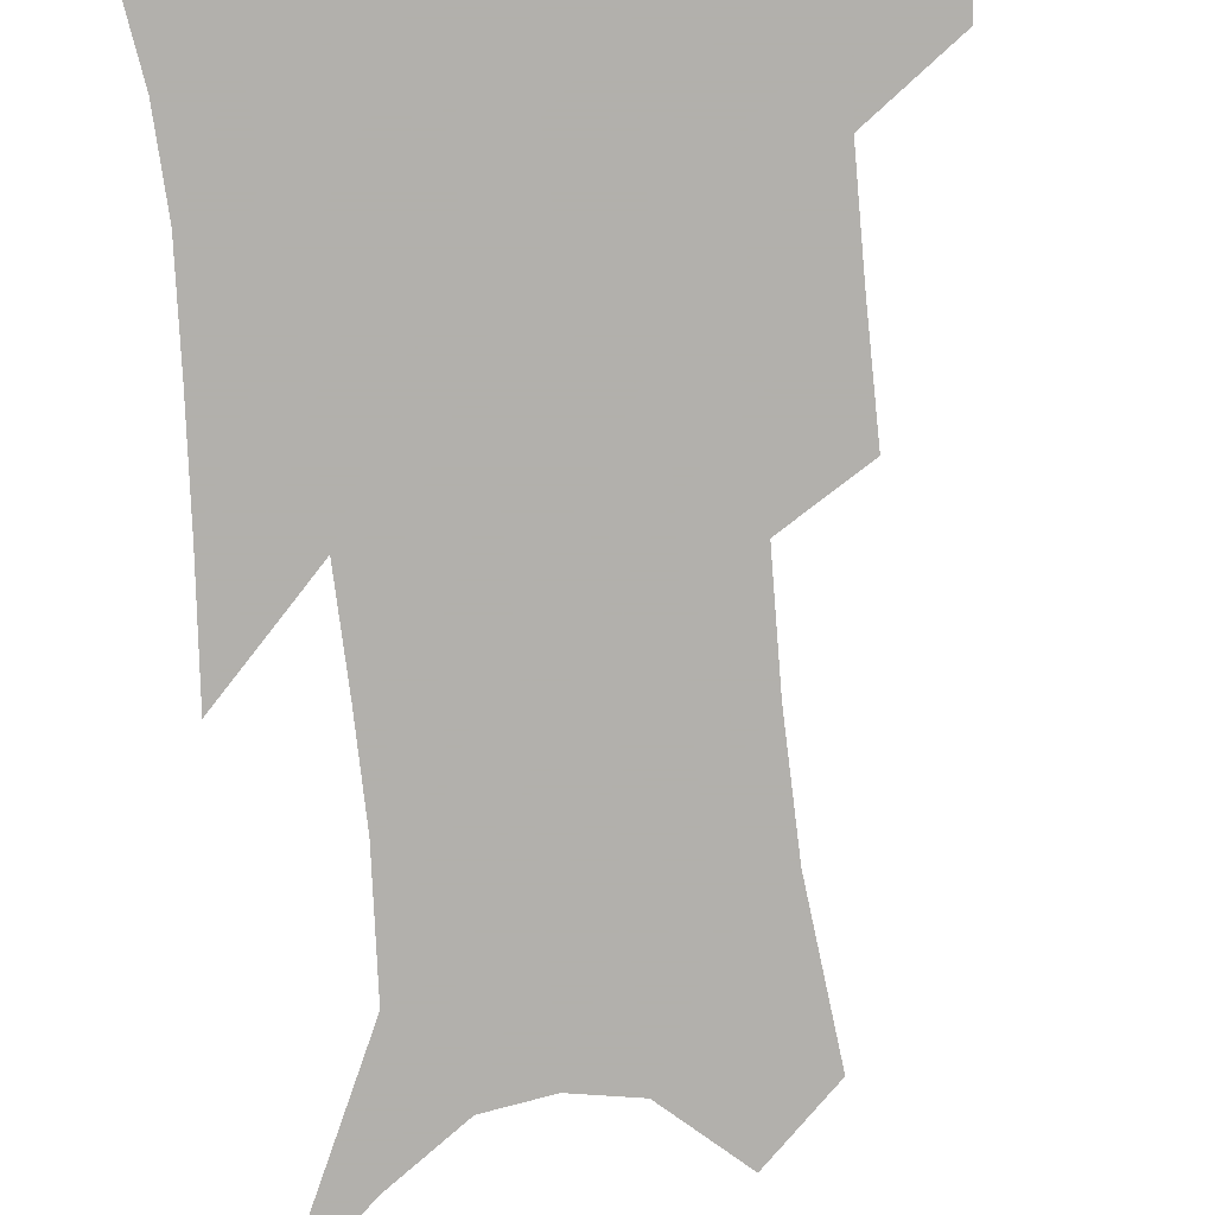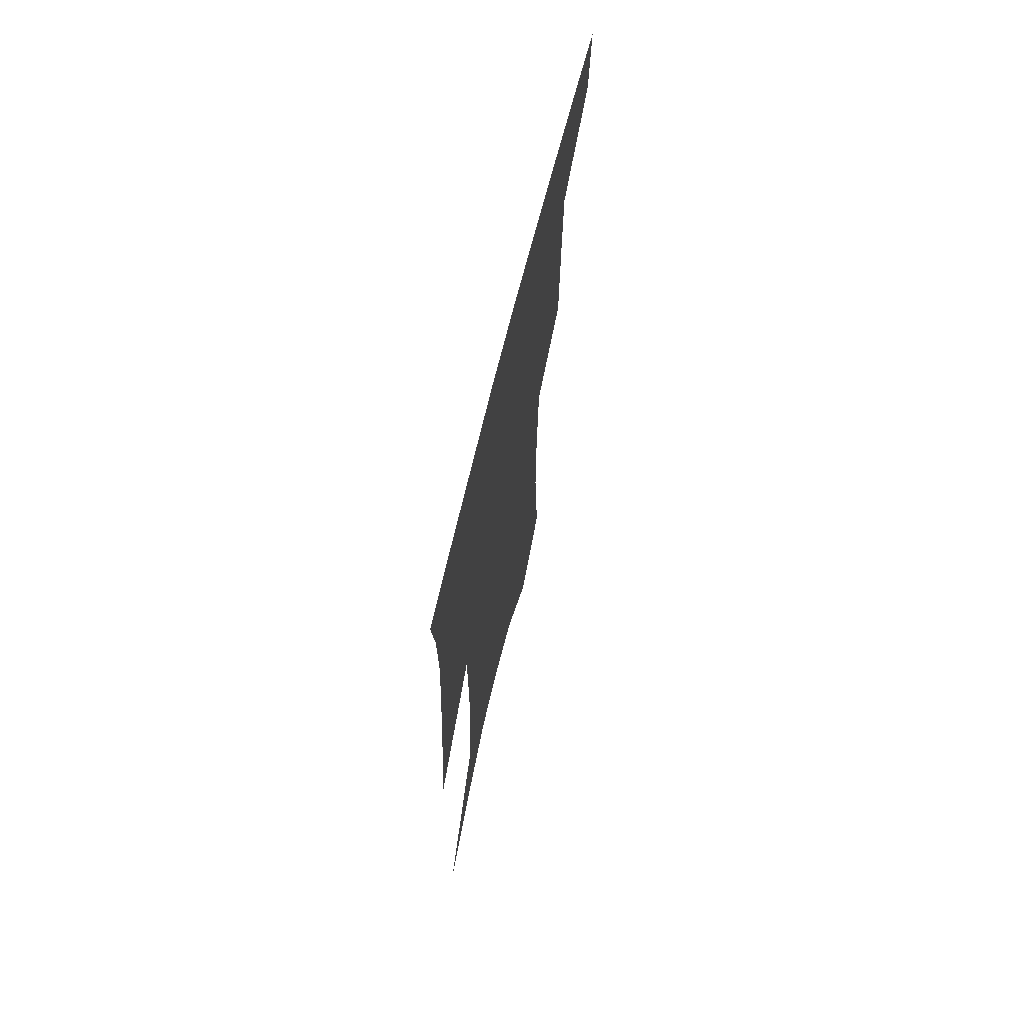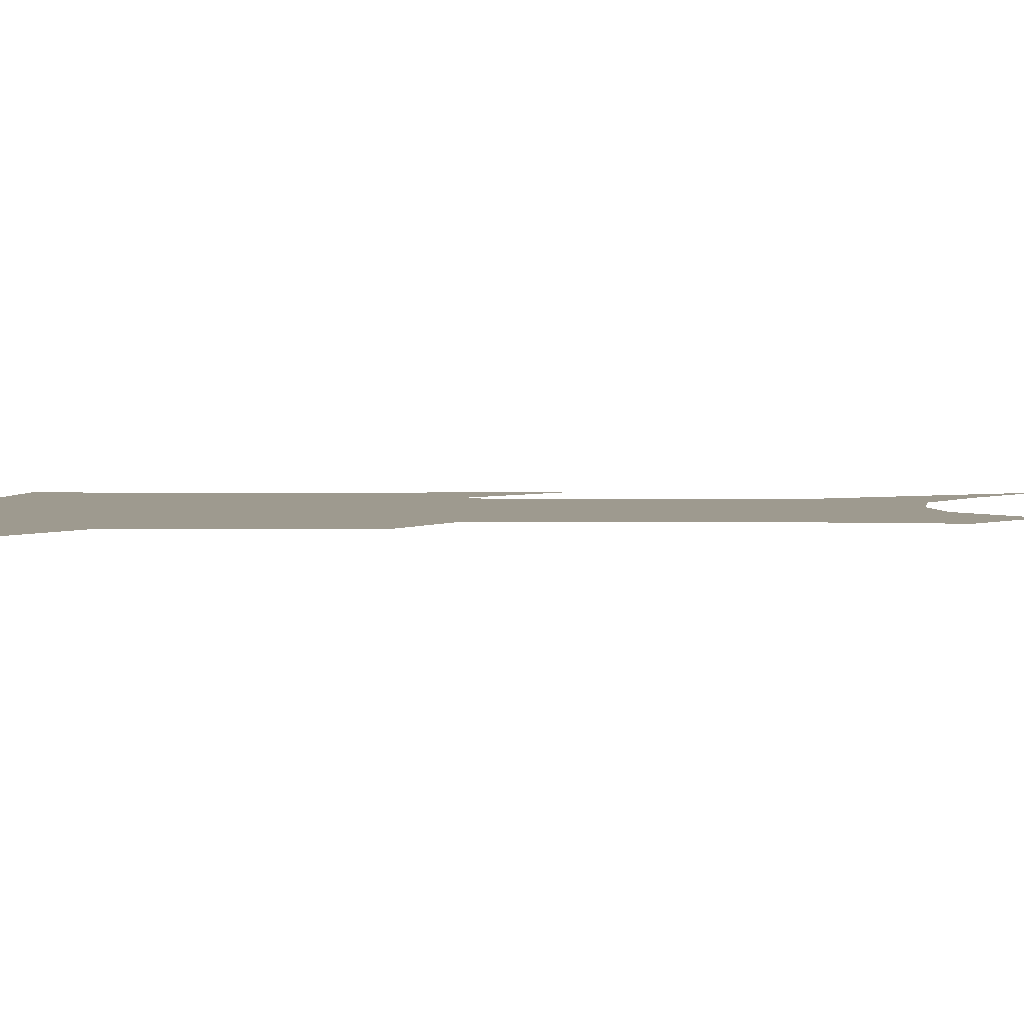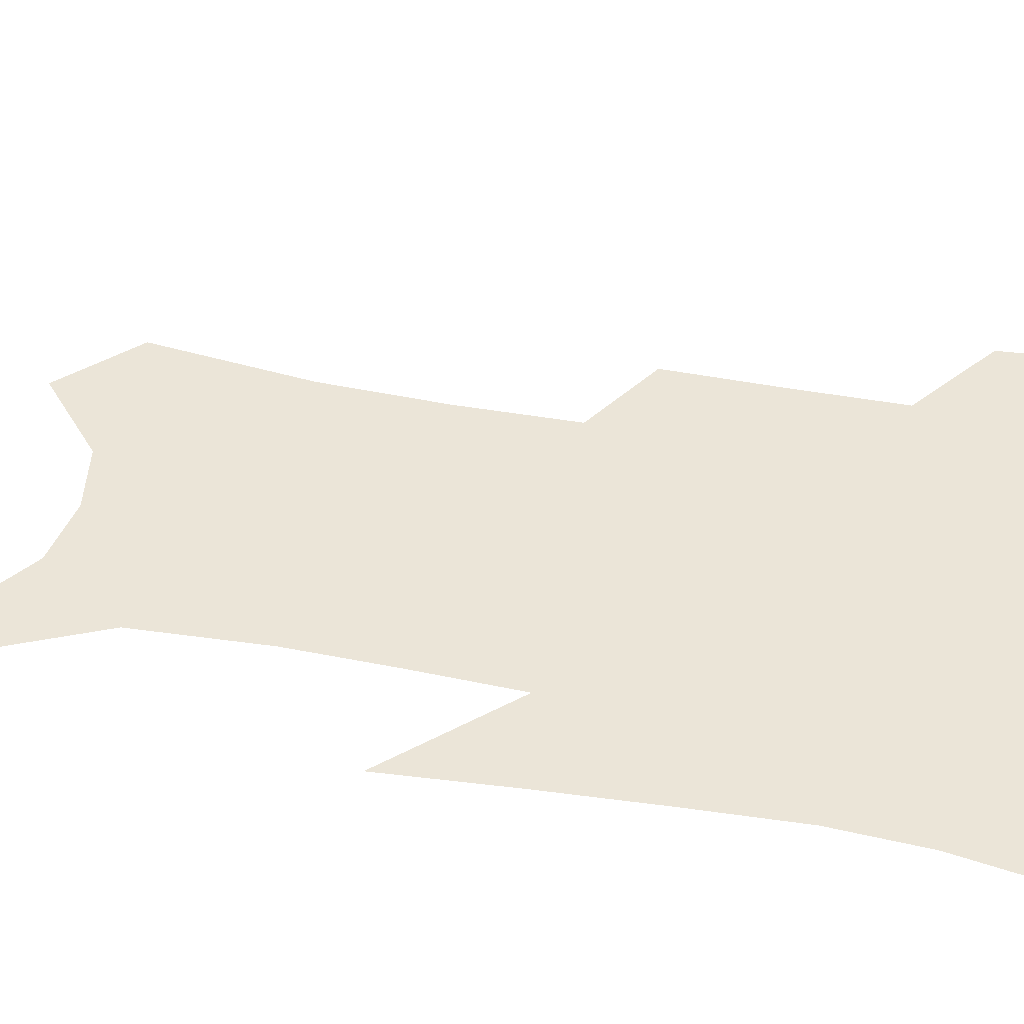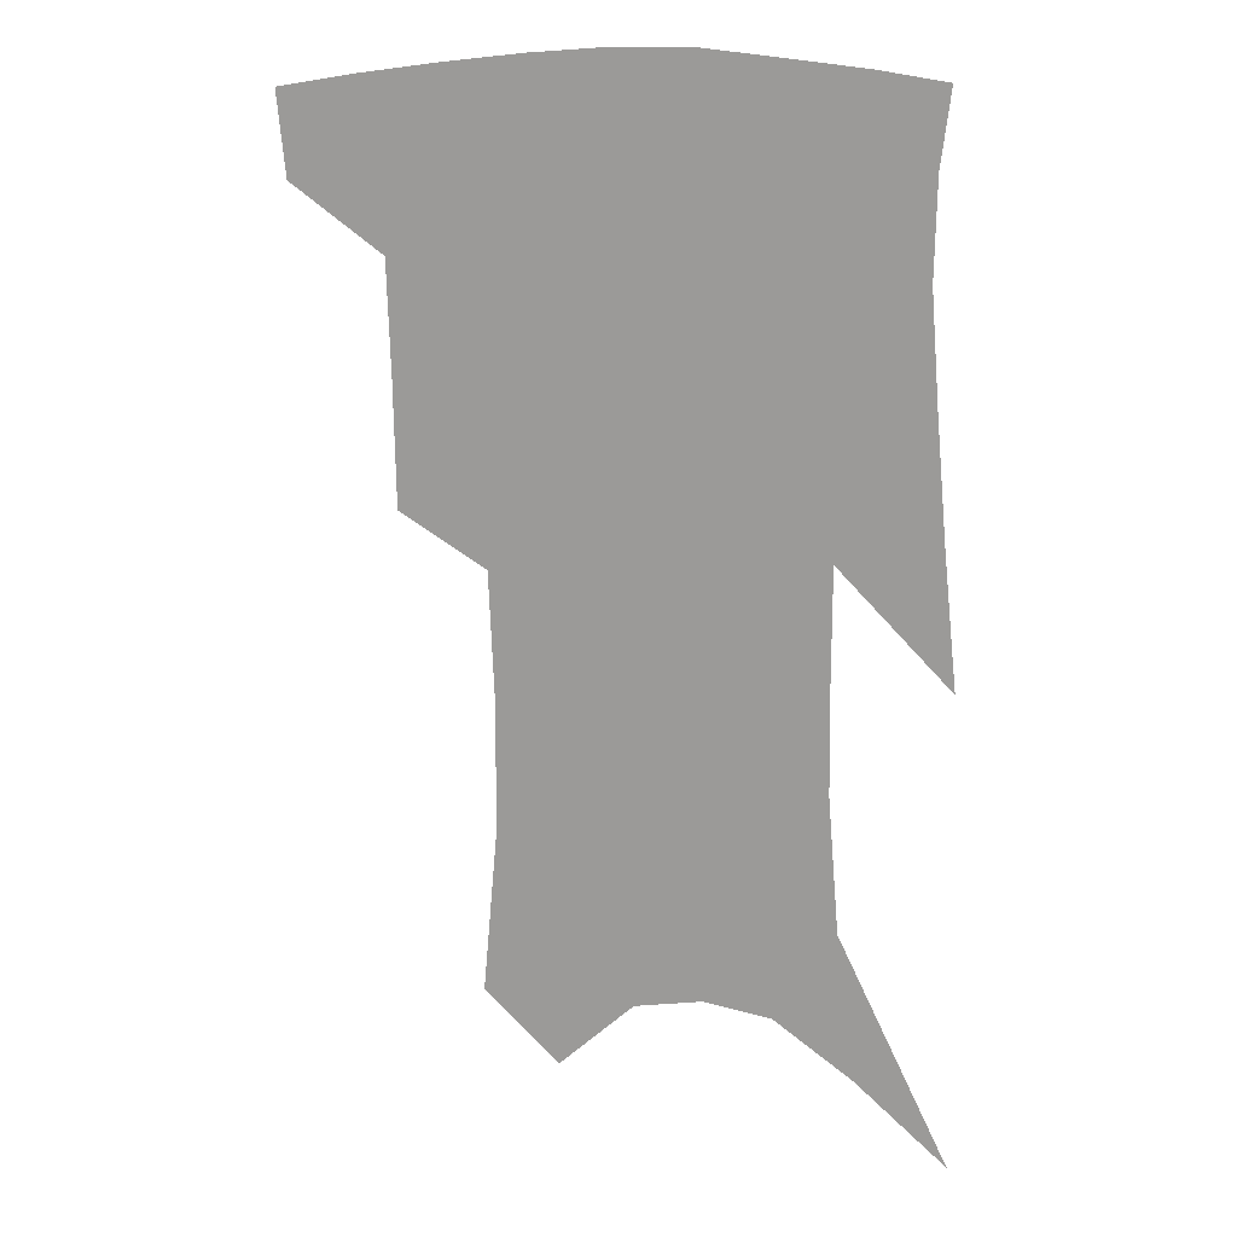
<metadata>
{"format":"obj","ext":"obj","renderer":"f3d","projection":"perspective","resolution":1024,"background":"white","views":[{"elev":-78.6,"azim":-172.9,"up":"+Z"},{"elev":70.1,"azim":103.8,"up":"+Y"},{"elev":3.7,"azim":-87.8,"up":"+Z"},{"elev":45.7,"azim":103.7,"up":"+Z"},{"elev":16.1,"azim":15.6,"up":"+Y"}]}
</metadata>
<code>
v 475.2 381.6 0
v 472.5 407.9 0
v 506.6 285.9 0
v 505.9 325.3 0
v 504.7 360.8 0
v 501.5 387.3 0
v 497.6 412.3 0
v 531.3 135.3 0
v 536.1 188.9 0
v 536.1 230.2 0
v 534.3 269.6 0
v 531.6 304.7 0
v 530.7 338.9 0
v 528.7 366.4 0
v 525.8 391 0
v 522.6 415.8 0
v 555.3 113.1 0
v 559.2 171.5 0
v 558.1 207.9 0
v 557.8 250 0
v 555.4 281.8 0
v 554.6 317 0
v 553.7 345.8 0
v 552.8 371.1 0
v 550.4 394.2 0
v 547.6 418.7 0
v 579.2 135.5 0
v 579.5 182.2 0
v 578.5 219.7 0
v 577.3 254.3 0
v 575.7 286.4 0
v 575.4 320.9 0
v 575.2 348.1 0
v 575.4 373.4 0
v 574.8 396.1 0
v 572.4 420.8 0
v 600.6 139.6 0
v 599 183.4 0
v 597.8 220.3 0
v 596.8 258.6 0
v 596.2 293.1 0
v 595.9 322.9 0
v 596.4 350 0
v 597.3 374.5 0
v 598 396.5 0
v 596.9 420.9 0
v 622.2 136.5 0
v 619.9 174.8 0
v 616.7 221.6 0
v 616.5 254.4 0
v 617.1 285.5 0
v 616.6 317.9 0
v 616.6 350 0
v 618.5 372.9 0
v 620.5 395.9 0
v 622.5 418.4 0
v 647.3 119.3 0
v 641.3 166 0
v 637.9 208.9 0
v 637.5 242.7 0
v 637.6 278.5 0
v 637.4 312.4 0
v 637.7 342.6 0
v 640 368.5 0
v 642.2 394.1 0
v 645.4 416 0
v 676.2 94.75 0
v 673.3 242.9 0
v 669 284.9 0
v 665.7 322.5 0
v 663 358.8 0
v 663.6 389.2 0
v 666.6 412.9 0
v 691 451 0
f 5 6 1
f 1 6 2
f 6 7 2
f 11 12 3
f 3 12 4
f 12 13 4
f 4 13 5
f 13 14 5
f 5 14 6
f 14 15 6
f 6 15 7
f 15 16 7
f 17 18 8
f 8 18 9
f 18 19 9
f 9 19 10
f 19 20 10
f 10 20 11
f 20 21 11
f 11 21 12
f 21 22 12
f 12 22 13
f 22 23 13
f 13 23 14
f 23 24 14
f 14 24 15
f 24 25 15
f 15 25 16
f 25 26 16
f 17 27 18
f 27 28 18
f 18 28 19
f 28 29 19
f 19 29 20
f 29 30 20
f 20 30 21
f 30 31 21
f 21 31 22
f 31 32 22
f 22 32 23
f 32 33 23
f 23 33 24
f 33 34 24
f 24 34 25
f 34 35 25
f 25 35 26
f 35 36 26
f 27 37 28
f 37 38 28
f 28 38 29
f 38 39 29
f 29 39 30
f 39 40 30
f 30 40 31
f 40 41 31
f 31 41 32
f 41 42 32
f 32 42 33
f 42 43 33
f 33 43 34
f 43 44 34
f 34 44 35
f 44 45 35
f 35 45 36
f 45 46 36
f 37 47 38
f 47 48 38
f 38 48 39
f 48 49 39
f 39 49 40
f 49 50 40
f 40 50 41
f 50 51 41
f 41 51 42
f 51 52 42
f 42 52 43
f 52 53 43
f 43 53 44
f 53 54 44
f 44 54 45
f 54 55 45
f 45 55 46
f 55 56 46
f 47 57 48
f 57 58 48
f 48 58 49
f 58 59 49
f 49 59 50
f 59 60 50
f 50 60 51
f 60 61 51
f 51 61 52
f 61 62 52
f 52 62 53
f 62 63 53
f 53 63 54
f 63 64 54
f 54 64 55
f 64 65 55
f 55 65 56
f 65 66 56
f 57 67 58
f 61 68 62
f 68 69 62
f 62 69 63
f 69 70 63
f 63 70 64
f 70 71 64
f 64 71 65
f 71 72 65
f 65 72 66
f 72 73 66

</code>
